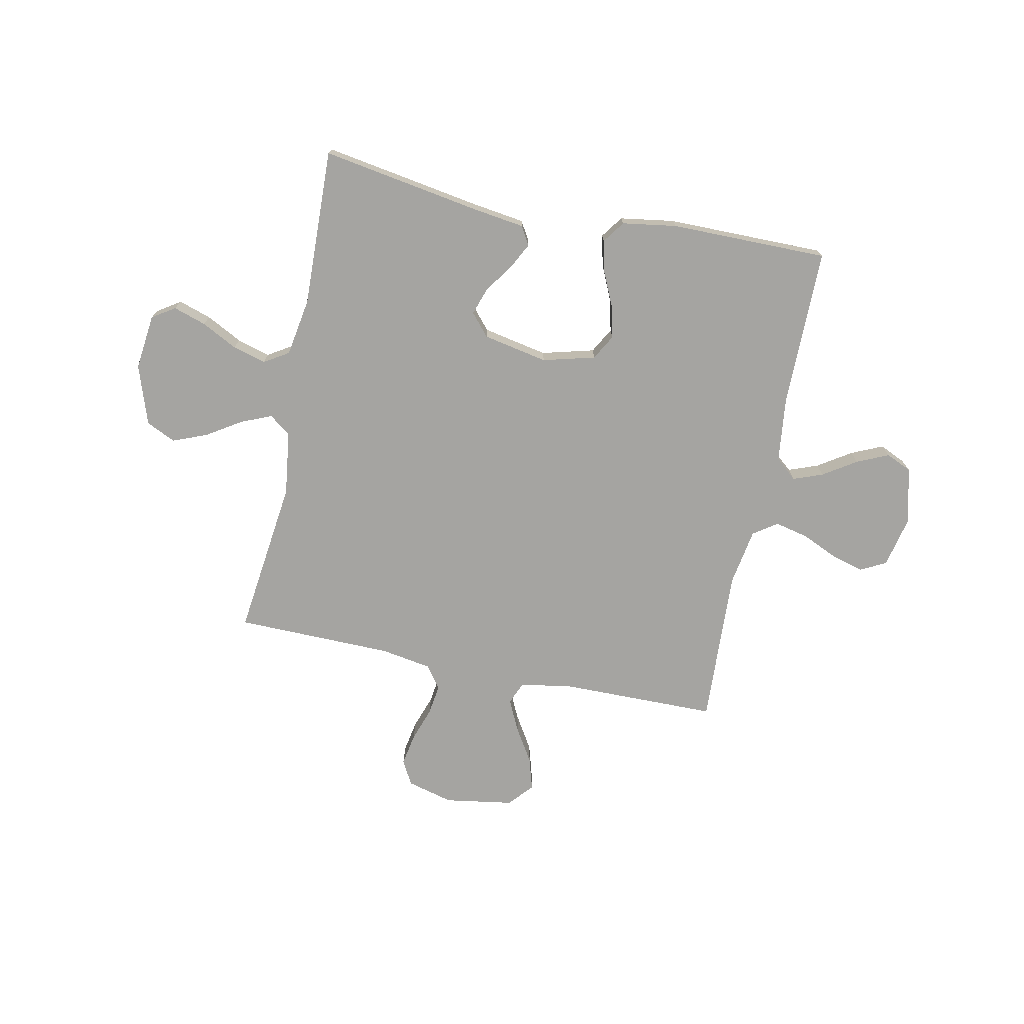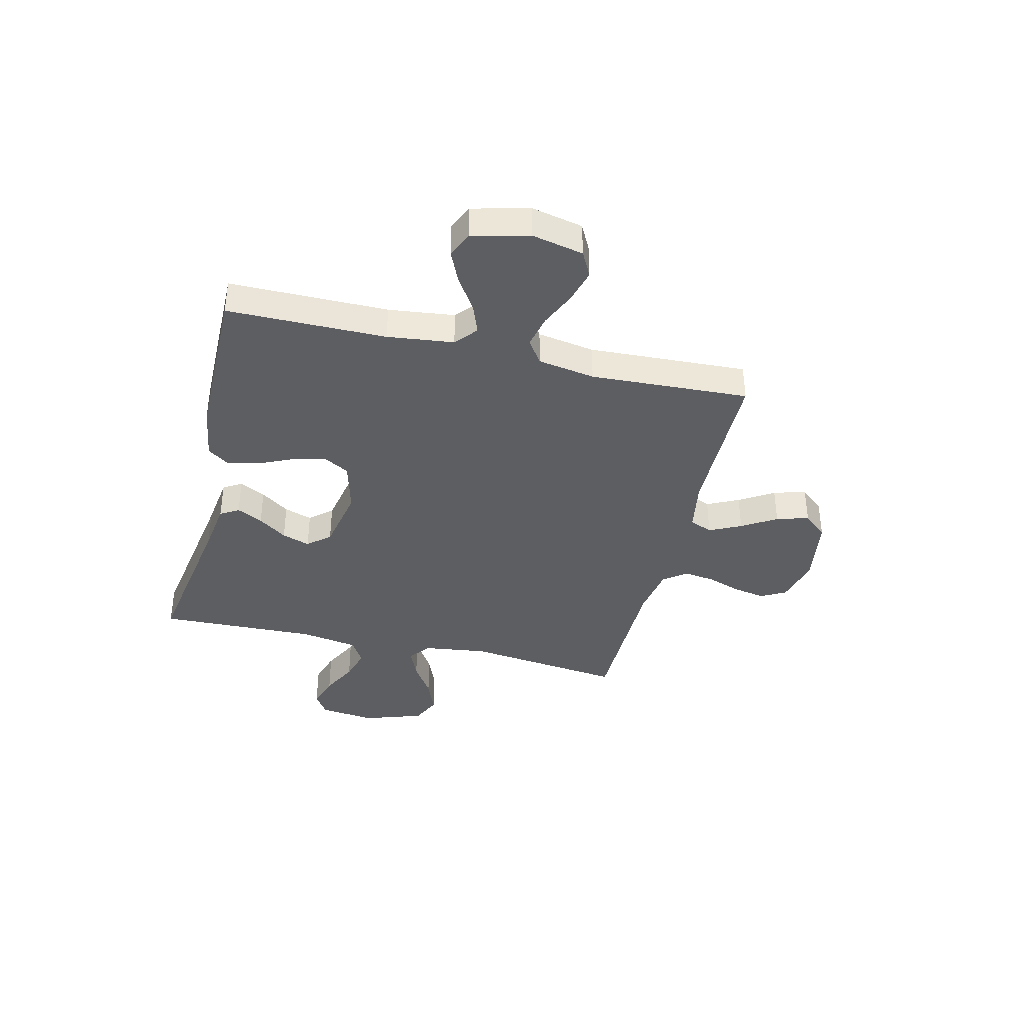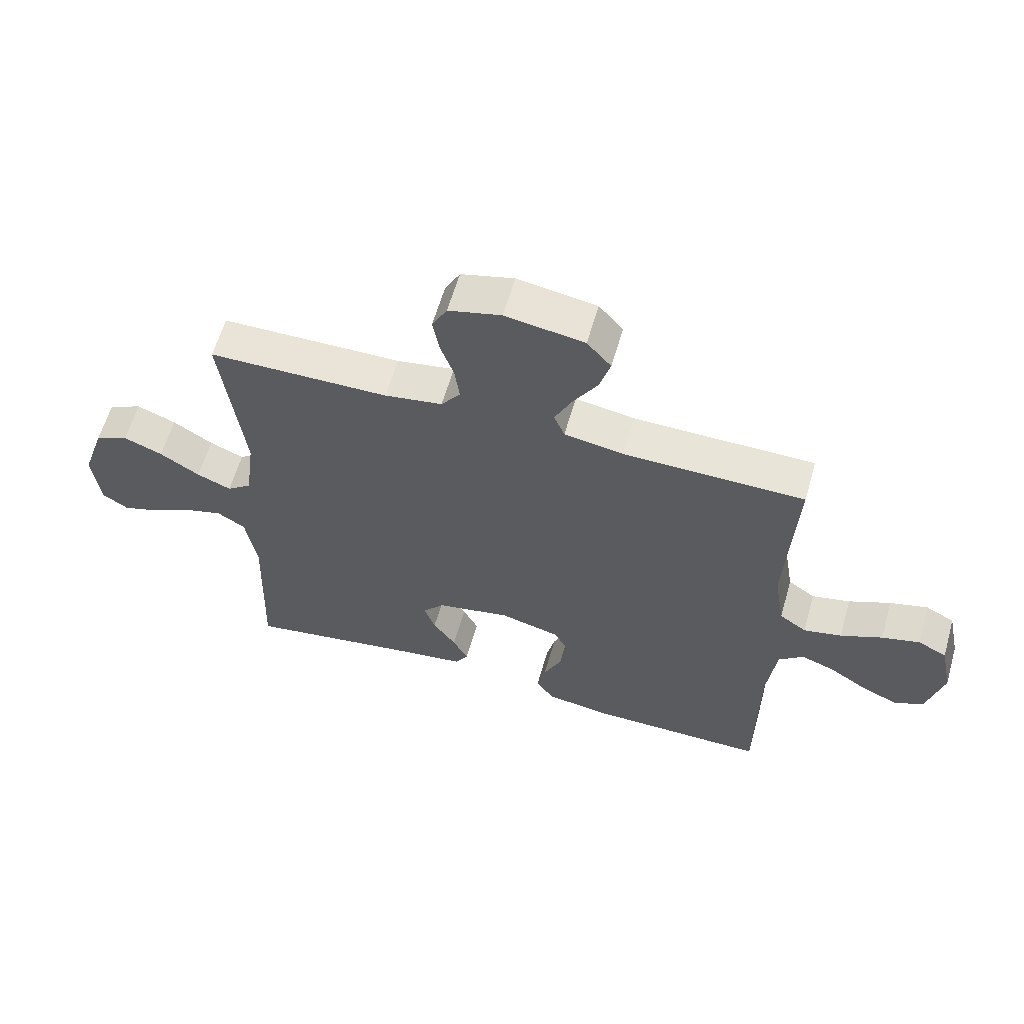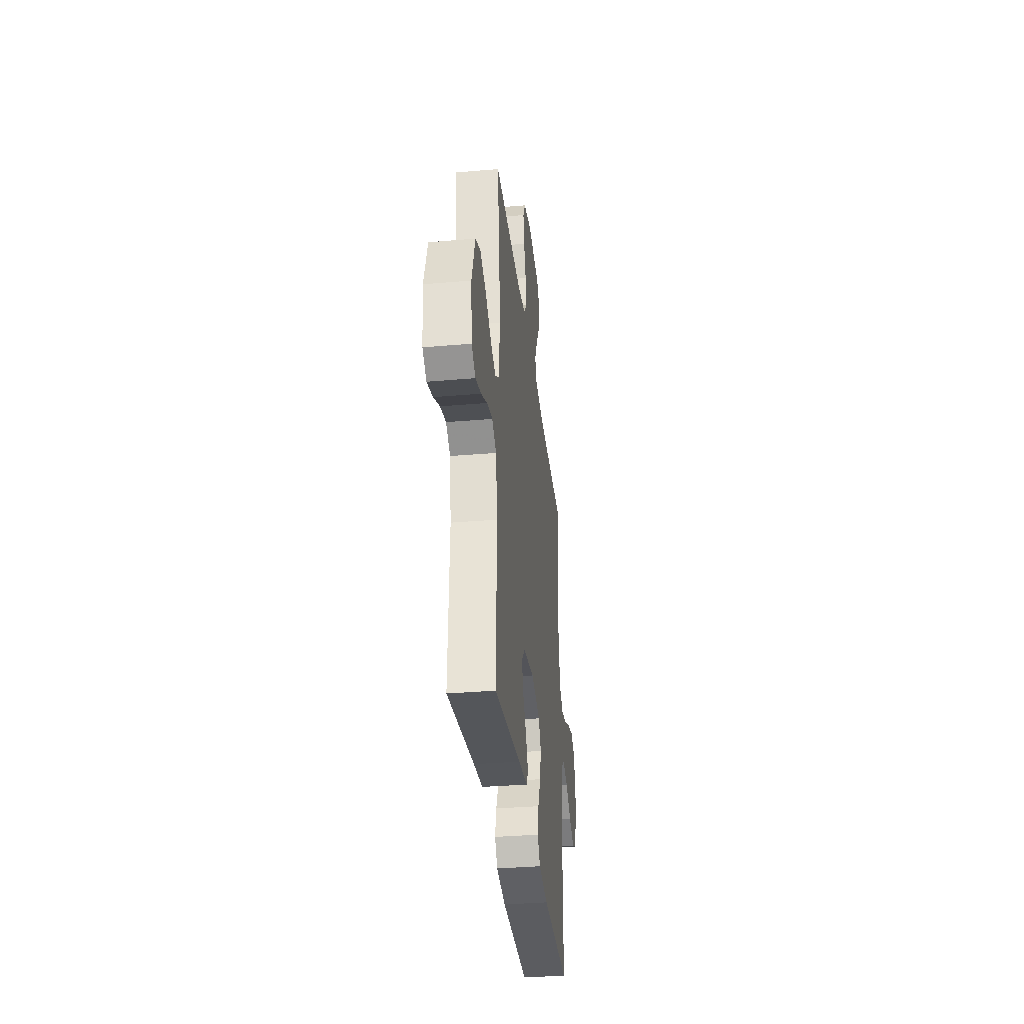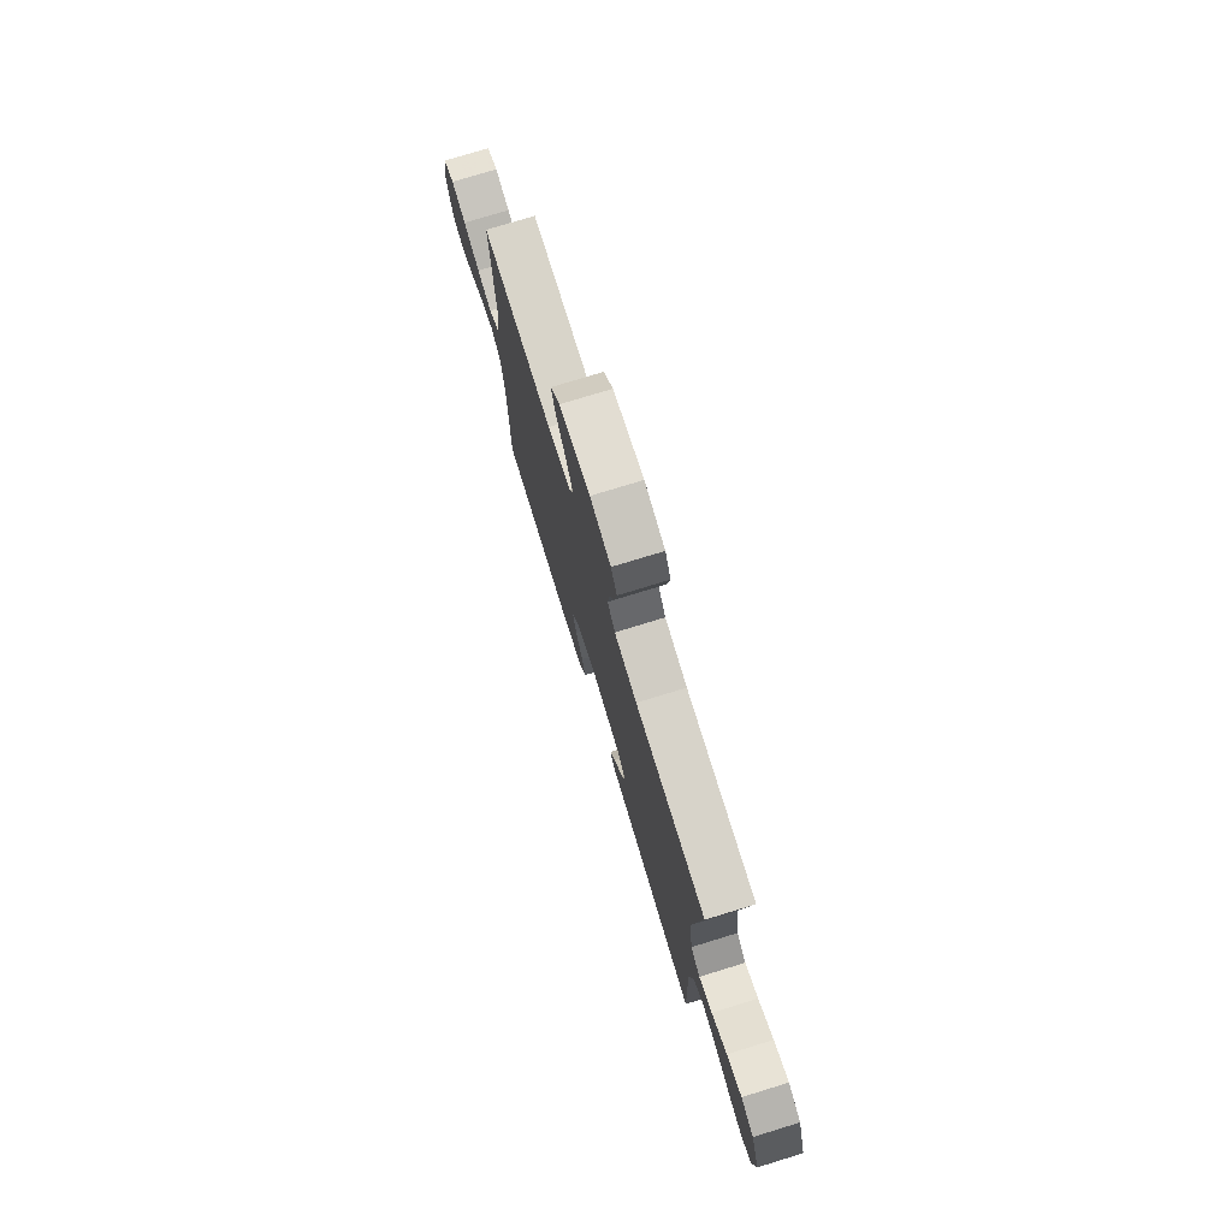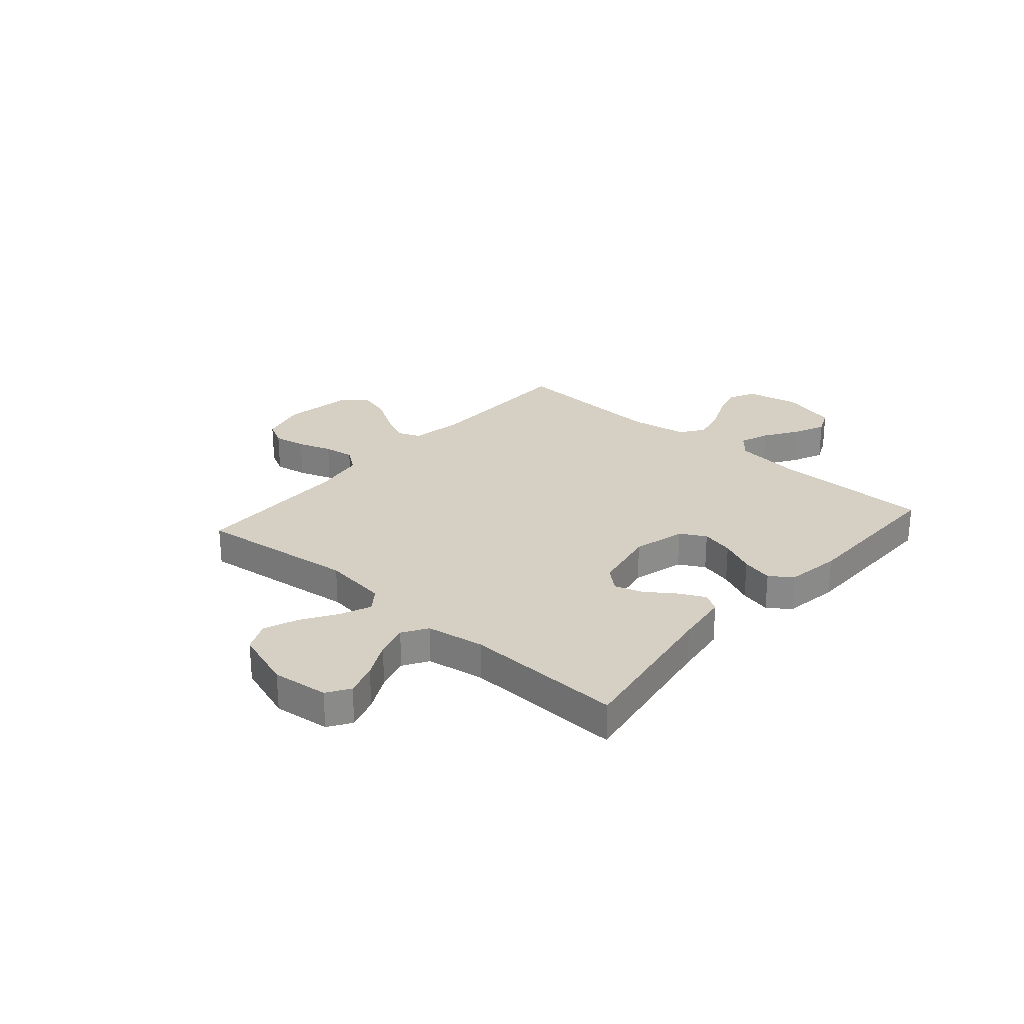
<metadata>
{"format":"obj","ext":"obj","renderer":"f3d","projection":"perspective","resolution":1024,"background":"white","views":[{"elev":-73.3,"azim":168.3,"up":"+Y"},{"elev":-38.4,"azim":-103.5,"up":"+Y"},{"elev":60.6,"azim":-164.0,"up":"+Z"},{"elev":-34.8,"azim":96.6,"up":"+Z"},{"elev":75.8,"azim":72.9,"up":"+Z"},{"elev":26.4,"azim":131.2,"up":"+Y"}]}
</metadata>
<code>
v 0.5 0.07 0.5
v 0.464 0.07 0.2
v 0.48 0.07 0.078
v 0.521 0.07 0.047
v 0.578 0.07 0.071
v 0.644 0.07 0.113
v 0.709 0.07 0.139
v 0.765 0.07 0.113
v 0.803 0.07 0
v 0.791 0.07 -0.106
v 0.748 0.07 -0.134
v 0.686 0.07 -0.114
v 0.618 0.07 -0.079
v 0.555 0.07 -0.061
v 0.508 0.07 -0.09
v 0.49 0.07 -0.2
v 0.5 0.07 -0.5
v 0.2 0.07 -0.451
v 0.099 0.07 -0.437
v 0.078 0.07 -0.402
v 0.103 0.07 -0.353
v 0.141 0.07 -0.299
v 0.159 0.07 -0.246
v 0.123 0.07 -0.204
v 0 0.07 -0.18
v -0.099 0.07 -0.206
v -0.126 0.07 -0.254
v -0.111 0.07 -0.316
v -0.081 0.07 -0.382
v -0.067 0.07 -0.441
v -0.097 0.07 -0.483
v -0.2 0.07 -0.499
v -0.5 0.07 -0.5
v -0.501 0.07 -0.2
v -0.516 0.07 -0.075
v -0.557 0.07 -0.04
v -0.613 0.07 -0.061
v -0.676 0.07 -0.102
v -0.736 0.07 -0.129
v -0.785 0.07 -0.107
v -0.812 0.07 0
v -0.791 0.07 0.098
v -0.743 0.07 0.123
v -0.68 0.07 0.106
v -0.611 0.07 0.075
v -0.548 0.07 0.061
v -0.503 0.07 0.092
v -0.485 0.07 0.2
v -0.5 0.07 0.5
v -0.2 0.07 0.503
v -0.102 0.07 0.52
v -0.084 0.07 0.563
v -0.113 0.07 0.623
v -0.153 0.07 0.688
v -0.171 0.07 0.749
v -0.131 0.07 0.795
v 0 0.07 0.816
v 0.088 0.07 0.793
v 0.113 0.07 0.746
v 0.102 0.07 0.685
v 0.08 0.07 0.621
v 0.072 0.07 0.563
v 0.104 0.07 0.52
v 0.2 0.07 0.504
v 0.5 0 0.5
v 0.464 0 0.2
v 0.48 0 0.078
v 0.521 0 0.047
v 0.578 0 0.071
v 0.644 0 0.113
v 0.709 0 0.139
v 0.765 0 0.113
v 0.803 0 0
v 0.791 0 -0.106
v 0.748 0 -0.134
v 0.686 0 -0.114
v 0.618 0 -0.079
v 0.555 0 -0.061
v 0.508 0 -0.09
v 0.49 0 -0.2
v 0.5 0 -0.5
v 0.2 0 -0.451
v 0.099 0 -0.437
v 0.078 0 -0.402
v 0.103 0 -0.353
v 0.141 0 -0.299
v 0.159 0 -0.246
v 0.123 0 -0.204
v 0 0 -0.18
v -0.099 0 -0.206
v -0.126 0 -0.254
v -0.111 0 -0.316
v -0.081 0 -0.382
v -0.067 0 -0.441
v -0.097 0 -0.483
v -0.2 0 -0.499
v -0.5 0 -0.5
v -0.501 0 -0.2
v -0.516 0 -0.075
v -0.557 0 -0.04
v -0.613 0 -0.061
v -0.676 0 -0.102
v -0.736 0 -0.129
v -0.785 0 -0.107
v -0.812 0 0
v -0.791 0 0.098
v -0.743 0 0.123
v -0.68 0 0.106
v -0.611 0 0.075
v -0.548 0 0.061
v -0.503 0 0.092
v -0.485 0 0.2
v -0.5 0 0.5
v -0.2 0 0.503
v -0.102 0 0.52
v -0.084 0 0.563
v -0.113 0 0.623
v -0.153 0 0.688
v -0.171 0 0.749
v -0.131 0 0.795
v 0 0 0.816
v 0.088 0 0.793
v 0.113 0 0.746
v 0.102 0 0.685
v 0.08 0 0.621
v 0.072 0 0.563
v 0.104 0 0.52
v 0.2 0 0.504
f 59 60 61
f 58 59 61
f 57 58 61
f 56 57 61
f 55 56 61
f 54 55 61
f 53 54 61
f 52 53 61 62
f 51 52 62 63
f 48 49 50
f 51 63 64
f 50 51 64
f 48 50 64
f 47 48 64
f 43 44 45
f 42 43 45
f 41 42 45
f 40 41 45
f 39 40 45
f 38 39 45
f 37 38 45
f 36 37 45 46
f 64 1 2
f 47 64 2
f 46 47 2
f 36 46 2
f 35 36 2
f 32 33 34
f 31 32 34
f 30 31 34
f 29 30 34
f 28 29 34
f 20 21 22
f 19 20 22
f 18 19 22
f 18 22 23
f 17 18 23
f 16 17 23
f 15 16 23 24
f 11 12 13
f 10 11 13
f 9 10 13
f 8 9 13
f 7 8 13
f 6 7 13
f 5 6 13
f 4 5 13 14
f 15 24 25
f 14 15 25
f 4 14 25
f 3 4 25
f 27 28 34 35
f 26 27 35
f 25 26 35
f 3 25 35
f 2 3 35
f 125 124 123
f 125 123 122
f 125 122 121
f 125 121 120
f 125 120 119
f 125 119 118
f 125 118 117
f 126 125 117 116
f 127 126 116 115
f 114 113 112
f 128 127 115
f 128 115 114
f 128 114 112
f 128 112 111
f 109 108 107
f 109 107 106
f 109 106 105
f 109 105 104
f 109 104 103
f 109 103 102
f 109 102 101
f 110 109 101 100
f 66 65 128
f 66 128 111
f 66 111 110
f 66 110 100
f 66 100 99
f 98 97 96
f 98 96 95
f 98 95 94
f 98 94 93
f 98 93 92
f 86 85 84
f 86 84 83
f 86 83 82
f 87 86 82
f 87 82 81
f 87 81 80
f 88 87 80 79
f 77 76 75
f 77 75 74
f 77 74 73
f 77 73 72
f 77 72 71
f 77 71 70
f 77 70 69
f 78 77 69 68
f 89 88 79
f 89 79 78
f 89 78 68
f 89 68 67
f 99 98 92 91
f 99 91 90
f 99 90 89
f 99 89 67
f 99 67 66
f 1 65 66 2
f 2 66 67 3
f 3 67 68 4
f 4 68 69 5
f 5 69 70 6
f 6 70 71 7
f 7 71 72 8
f 8 72 73 9
f 9 73 74 10
f 10 74 75 11
f 11 75 76 12
f 12 76 77 13
f 13 77 78 14
f 14 78 79 15
f 15 79 80 16
f 16 80 81 17
f 17 81 82 18
f 18 82 83 19
f 19 83 84 20
f 20 84 85 21
f 21 85 86 22
f 22 86 87 23
f 23 87 88 24
f 24 88 89 25
f 25 89 90 26
f 26 90 91 27
f 27 91 92 28
f 28 92 93 29
f 29 93 94 30
f 30 94 95 31
f 31 95 96 32
f 32 96 97 33
f 33 97 98 34
f 34 98 99 35
f 35 99 100 36
f 36 100 101 37
f 37 101 102 38
f 38 102 103 39
f 39 103 104 40
f 40 104 105 41
f 41 105 106 42
f 42 106 107 43
f 43 107 108 44
f 44 108 109 45
f 45 109 110 46
f 46 110 111 47
f 47 111 112 48
f 48 112 113 49
f 49 113 114 50
f 50 114 115 51
f 51 115 116 52
f 52 116 117 53
f 53 117 118 54
f 54 118 119 55
f 55 119 120 56
f 56 120 121 57
f 57 121 122 58
f 58 122 123 59
f 59 123 124 60
f 60 124 125 61
f 61 125 126 62
f 62 126 127 63
f 63 127 128 64
f 64 128 65 1

</code>
